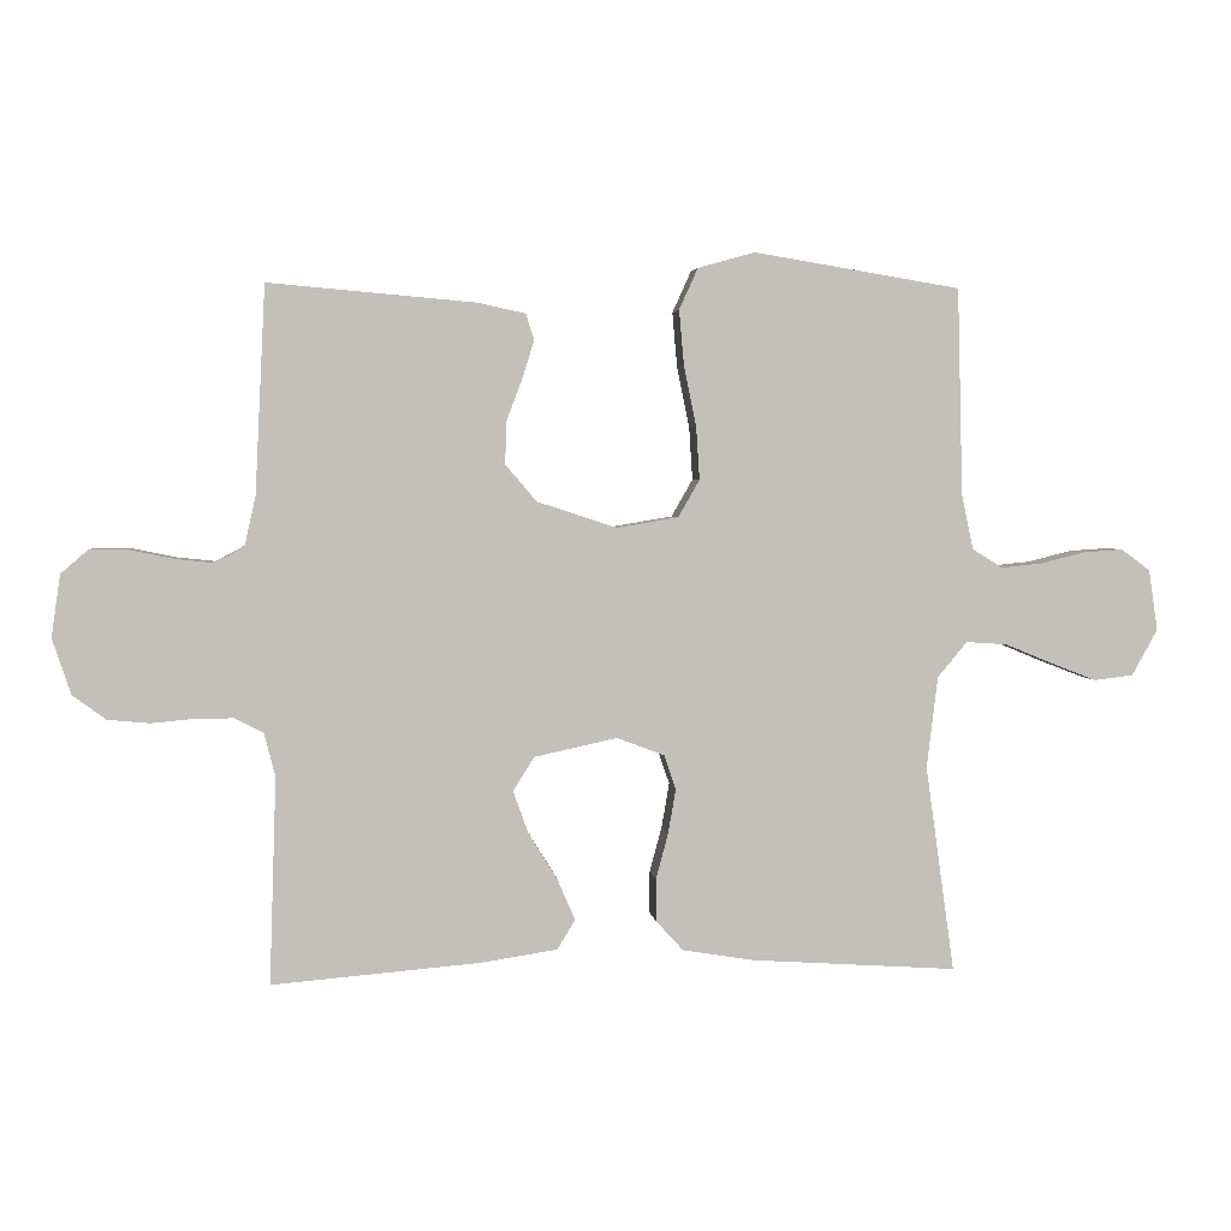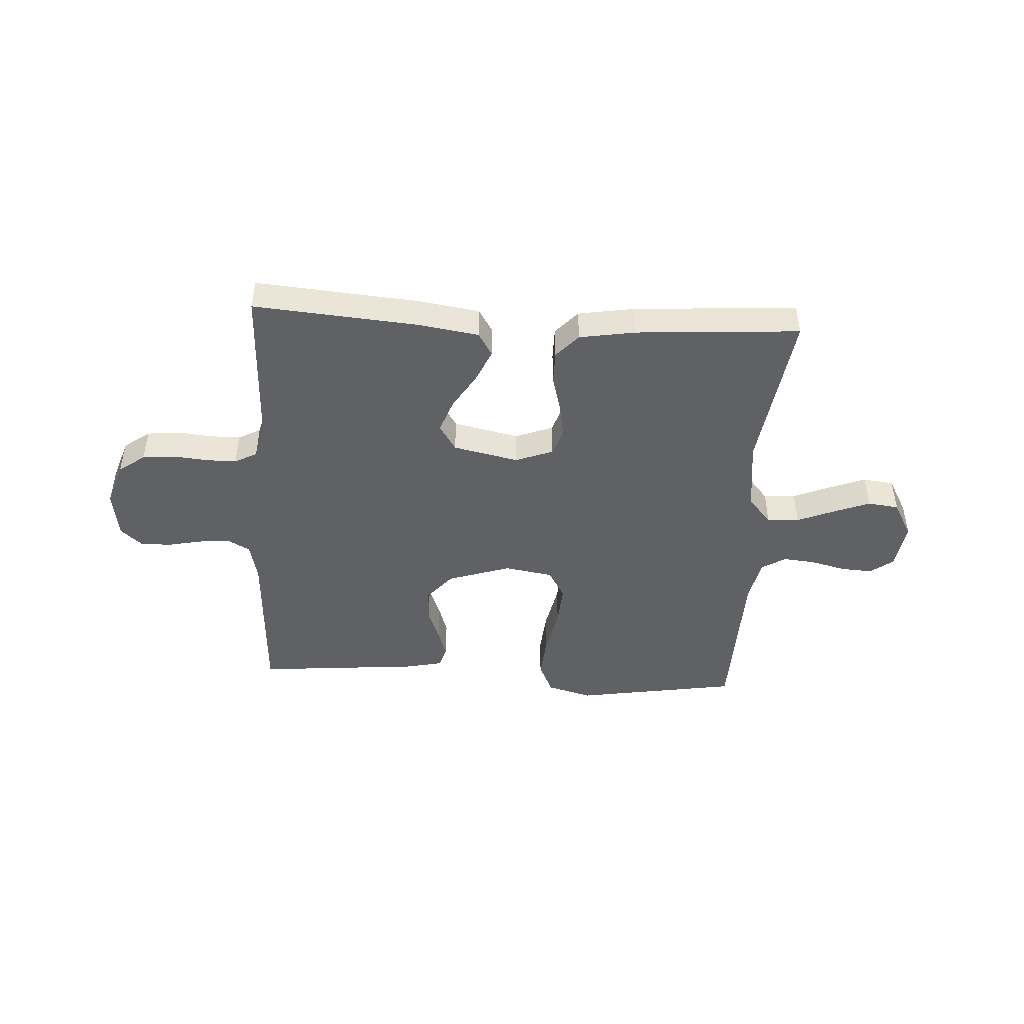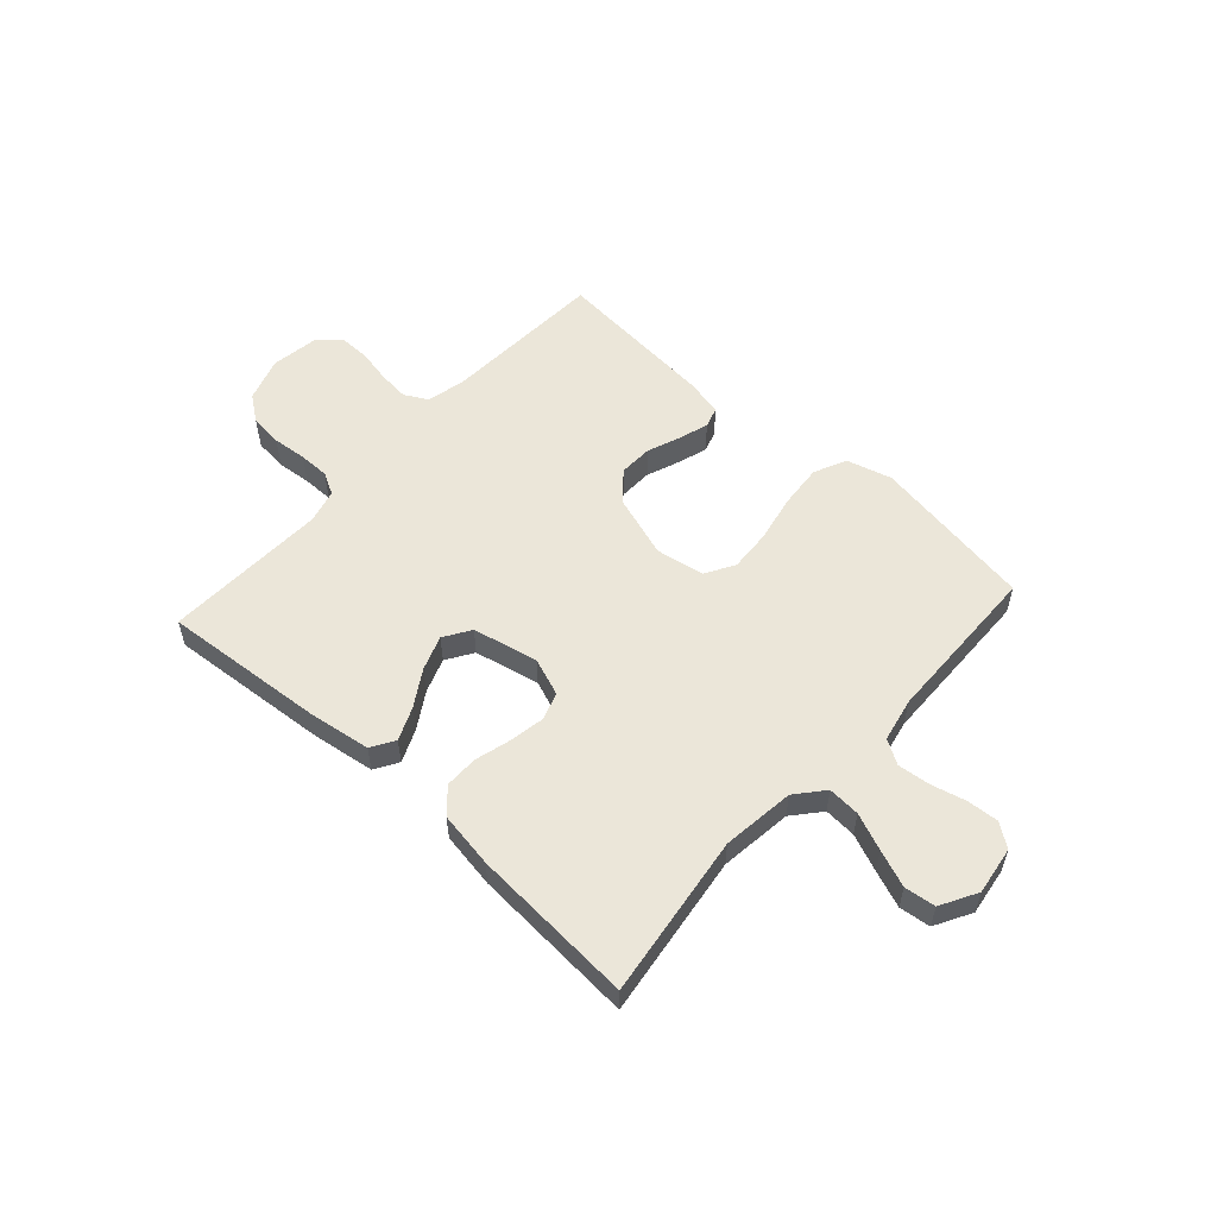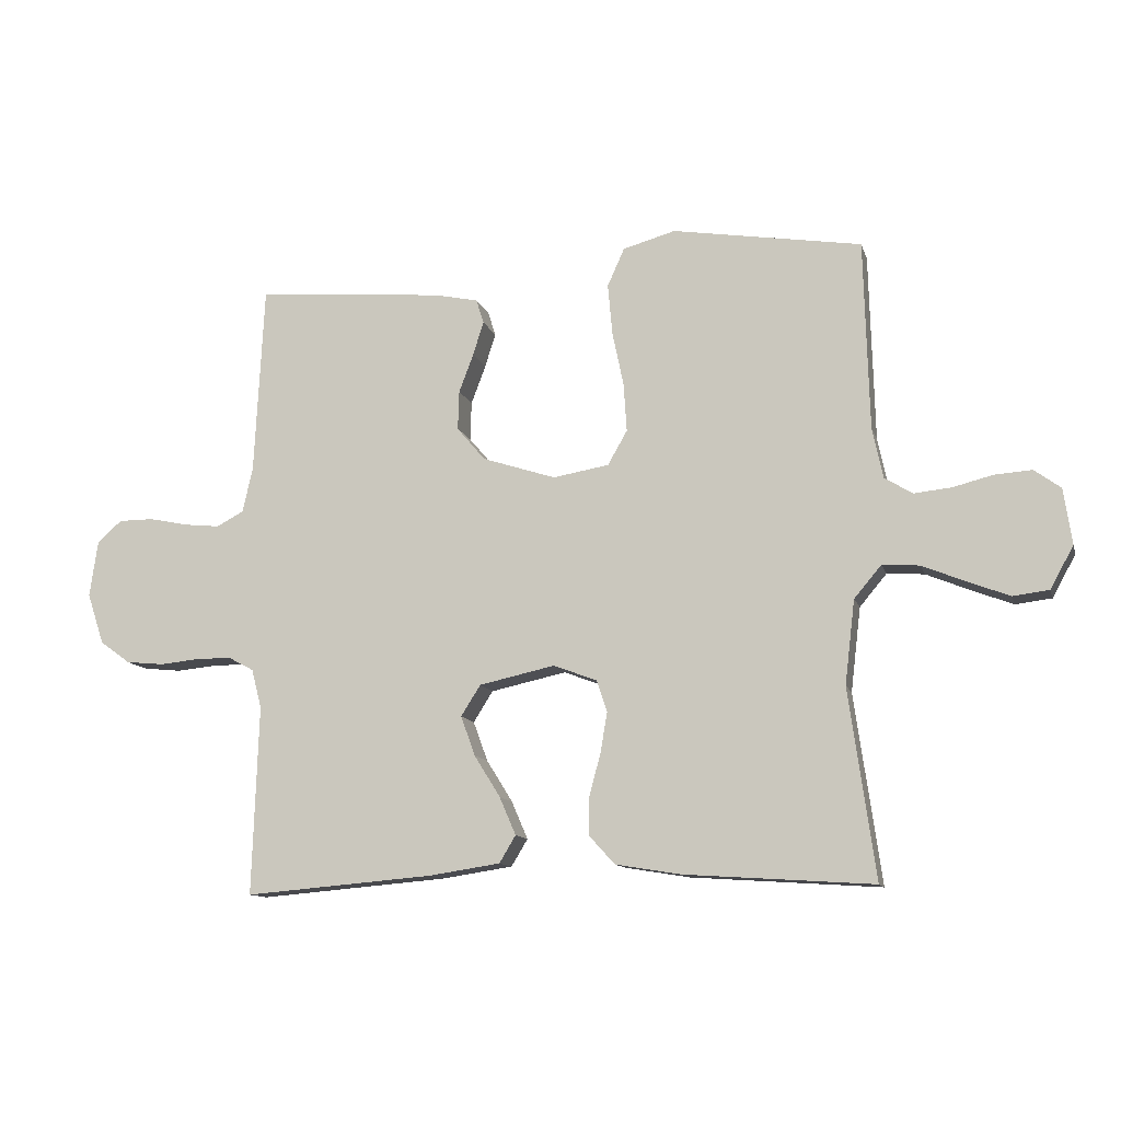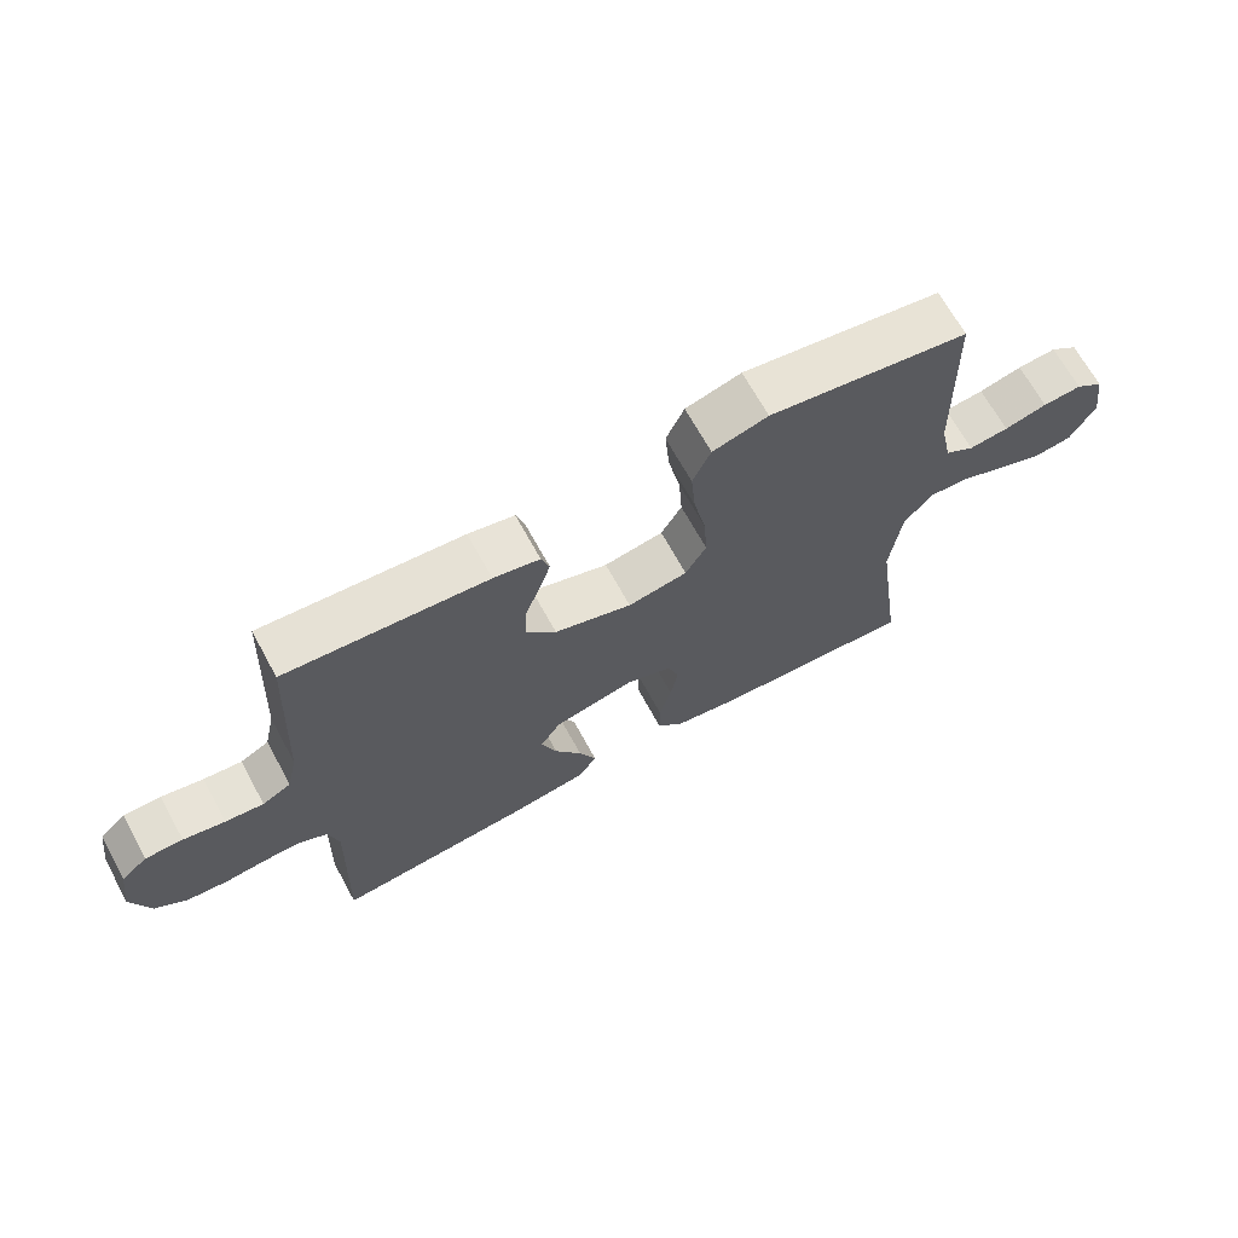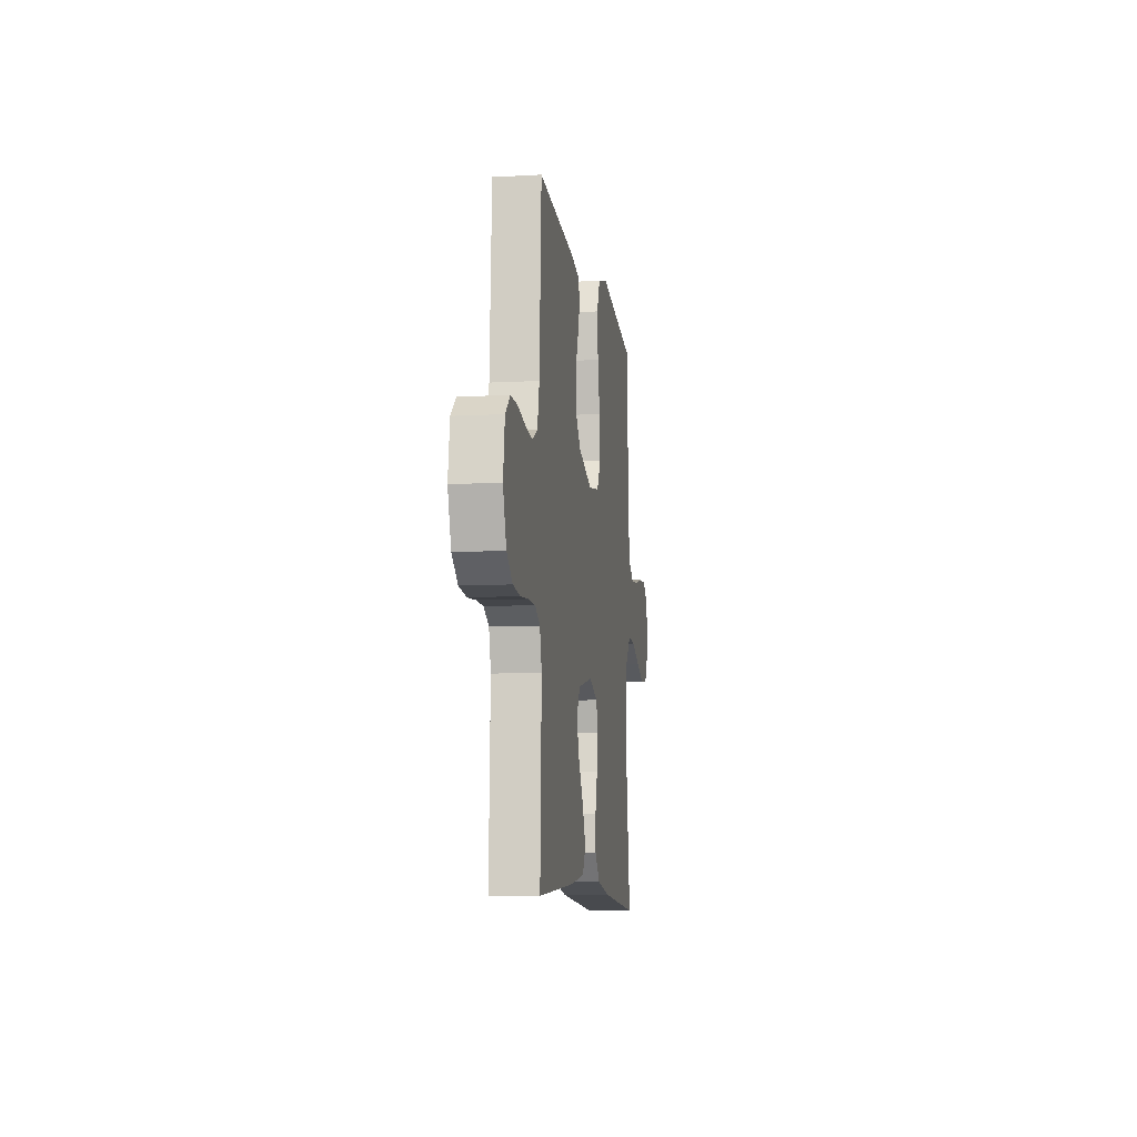
<metadata>
{"format":"obj","ext":"obj","renderer":"f3d","projection":"perspective","resolution":1024,"background":"white","views":[{"elev":3.3,"azim":173.3,"up":"+Z"},{"elev":-45.8,"azim":176.7,"up":"+Y"},{"elev":55.5,"azim":-137.8,"up":"+Y"},{"elev":-11.7,"azim":-165.5,"up":"+Z"},{"elev":67.8,"azim":151.3,"up":"+Z"},{"elev":-9.4,"azim":98.3,"up":"+Z"}]}
</metadata>
<code>
v 0.5 0.07 0.5
v 0.515 0.07 0.2
v 0.531 0.07 0.128
v 0.574 0.07 0.105
v 0.631 0.07 0.111
v 0.693 0.07 0.124
v 0.749 0.07 0.124
v 0.788 0.07 0.09
v 0.801 0.07 0
v 0.774 0.07 -0.081
v 0.726 0.07 -0.116
v 0.666 0.07 -0.122
v 0.603 0.07 -0.116
v 0.547 0.07 -0.116
v 0.506 0.07 -0.138
v 0.49 0.07 -0.2
v 0.5 0.07 -0.5
v 0.2 0.07 -0.475
v 0.087 0.07 -0.458
v 0.061 0.07 -0.415
v 0.087 0.07 -0.355
v 0.128 0.07 -0.289
v 0.151 0.07 -0.226
v 0.12 0.07 -0.177
v 0 0.07 -0.151
v -0.069 0.07 -0.177
v -0.086 0.07 -0.227
v -0.075 0.07 -0.291
v -0.057 0.07 -0.358
v -0.057 0.07 -0.419
v -0.097 0.07 -0.463
v -0.2 0.07 -0.48
v -0.5 0.07 -0.5
v -0.458 0.07 -0.2
v -0.474 0.07 -0.067
v -0.517 0.07 -0.016
v -0.576 0.07 -0.02
v -0.644 0.07 -0.048
v -0.711 0.07 -0.074
v -0.768 0.07 -0.067
v -0.805 0.07 0
v -0.792 0.07 0.088
v -0.75 0.07 0.119
v -0.692 0.07 0.115
v -0.628 0.07 0.099
v -0.569 0.07 0.093
v -0.525 0.07 0.12
v -0.508 0.07 0.2
v -0.5 0.07 0.5
v -0.2 0.07 0.549
v -0.117 0.07 0.526
v -0.09 0.07 0.466
v -0.097 0.07 0.386
v -0.115 0.07 0.299
v -0.12 0.07 0.222
v -0.089 0.07 0.168
v 0 0.07 0.153
v 0.116 0.07 0.191
v 0.161 0.07 0.244
v 0.159 0.07 0.306
v 0.136 0.07 0.367
v 0.119 0.07 0.421
v 0.131 0.07 0.459
v 0.2 0.07 0.474
v 0.5 0 0.5
v 0.515 0 0.2
v 0.531 0 0.128
v 0.574 0 0.105
v 0.631 0 0.111
v 0.693 0 0.124
v 0.749 0 0.124
v 0.788 0 0.09
v 0.801 0 0
v 0.774 0 -0.081
v 0.726 0 -0.116
v 0.666 0 -0.122
v 0.603 0 -0.116
v 0.547 0 -0.116
v 0.506 0 -0.138
v 0.49 0 -0.2
v 0.5 0 -0.5
v 0.2 0 -0.475
v 0.087 0 -0.458
v 0.061 0 -0.415
v 0.087 0 -0.355
v 0.128 0 -0.289
v 0.151 0 -0.226
v 0.12 0 -0.177
v 0 0 -0.151
v -0.069 0 -0.177
v -0.086 0 -0.227
v -0.075 0 -0.291
v -0.057 0 -0.358
v -0.057 0 -0.419
v -0.097 0 -0.463
v -0.2 0 -0.48
v -0.5 0 -0.5
v -0.458 0 -0.2
v -0.474 0 -0.067
v -0.517 0 -0.016
v -0.576 0 -0.02
v -0.644 0 -0.048
v -0.711 0 -0.074
v -0.768 0 -0.067
v -0.805 0 0
v -0.792 0 0.088
v -0.75 0 0.119
v -0.692 0 0.115
v -0.628 0 0.099
v -0.569 0 0.093
v -0.525 0 0.12
v -0.508 0 0.2
v -0.5 0 0.5
v -0.2 0 0.549
v -0.117 0 0.526
v -0.09 0 0.466
v -0.097 0 0.386
v -0.115 0 0.299
v -0.12 0 0.222
v -0.089 0 0.168
v 0 0 0.153
v 0.116 0 0.191
v 0.161 0 0.244
v 0.159 0 0.306
v 0.136 0 0.367
v 0.119 0 0.421
v 0.131 0 0.459
v 0.2 0 0.474
f 64 1 2
f 63 64 2
f 62 63 2
f 61 62 2
f 60 61 2
f 59 60 2 3
f 58 59 3 4
f 57 58 4
f 52 53 54
f 51 52 54
f 50 51 54
f 49 50 54
f 48 49 54
f 47 48 54 55
f 46 47 55 56
f 43 44 45
f 42 43 45
f 41 42 45
f 40 41 45
f 39 40 45
f 38 39 45
f 37 38 45
f 36 37 45 46
f 46 56 57
f 36 46 57
f 35 36 57
f 32 33 34
f 31 32 34
f 30 31 34
f 29 30 34
f 28 29 34
f 27 28 34 35
f 20 21 22
f 19 20 22
f 18 19 22
f 17 18 22
f 16 17 22
f 15 16 22 23
f 14 15 23 24
f 11 12 13
f 10 11 13
f 9 10 13
f 8 9 13
f 7 8 13
f 6 7 13
f 5 6 13
f 4 5 13 14
f 14 24 25
f 4 14 25
f 57 4 25
f 26 27 35 57
f 25 26 57
f 66 65 128
f 66 128 127
f 66 127 126
f 66 126 125
f 66 125 124
f 67 66 124 123
f 68 67 123 122
f 68 122 121
f 118 117 116
f 118 116 115
f 118 115 114
f 118 114 113
f 118 113 112
f 119 118 112 111
f 120 119 111 110
f 109 108 107
f 109 107 106
f 109 106 105
f 109 105 104
f 109 104 103
f 109 103 102
f 109 102 101
f 110 109 101 100
f 121 120 110
f 121 110 100
f 121 100 99
f 98 97 96
f 98 96 95
f 98 95 94
f 98 94 93
f 98 93 92
f 99 98 92 91
f 86 85 84
f 86 84 83
f 86 83 82
f 86 82 81
f 86 81 80
f 87 86 80 79
f 88 87 79 78
f 77 76 75
f 77 75 74
f 77 74 73
f 77 73 72
f 77 72 71
f 77 71 70
f 77 70 69
f 78 77 69 68
f 89 88 78
f 89 78 68
f 89 68 121
f 121 99 91 90
f 121 90 89
f 1 65 66 2
f 2 66 67 3
f 3 67 68 4
f 4 68 69 5
f 5 69 70 6
f 6 70 71 7
f 7 71 72 8
f 8 72 73 9
f 9 73 74 10
f 10 74 75 11
f 11 75 76 12
f 12 76 77 13
f 13 77 78 14
f 14 78 79 15
f 15 79 80 16
f 16 80 81 17
f 17 81 82 18
f 18 82 83 19
f 19 83 84 20
f 20 84 85 21
f 21 85 86 22
f 22 86 87 23
f 23 87 88 24
f 24 88 89 25
f 25 89 90 26
f 26 90 91 27
f 27 91 92 28
f 28 92 93 29
f 29 93 94 30
f 30 94 95 31
f 31 95 96 32
f 32 96 97 33
f 33 97 98 34
f 34 98 99 35
f 35 99 100 36
f 36 100 101 37
f 37 101 102 38
f 38 102 103 39
f 39 103 104 40
f 40 104 105 41
f 41 105 106 42
f 42 106 107 43
f 43 107 108 44
f 44 108 109 45
f 45 109 110 46
f 46 110 111 47
f 47 111 112 48
f 48 112 113 49
f 49 113 114 50
f 50 114 115 51
f 51 115 116 52
f 52 116 117 53
f 53 117 118 54
f 54 118 119 55
f 55 119 120 56
f 56 120 121 57
f 57 121 122 58
f 58 122 123 59
f 59 123 124 60
f 60 124 125 61
f 61 125 126 62
f 62 126 127 63
f 63 127 128 64
f 64 128 65 1

</code>
